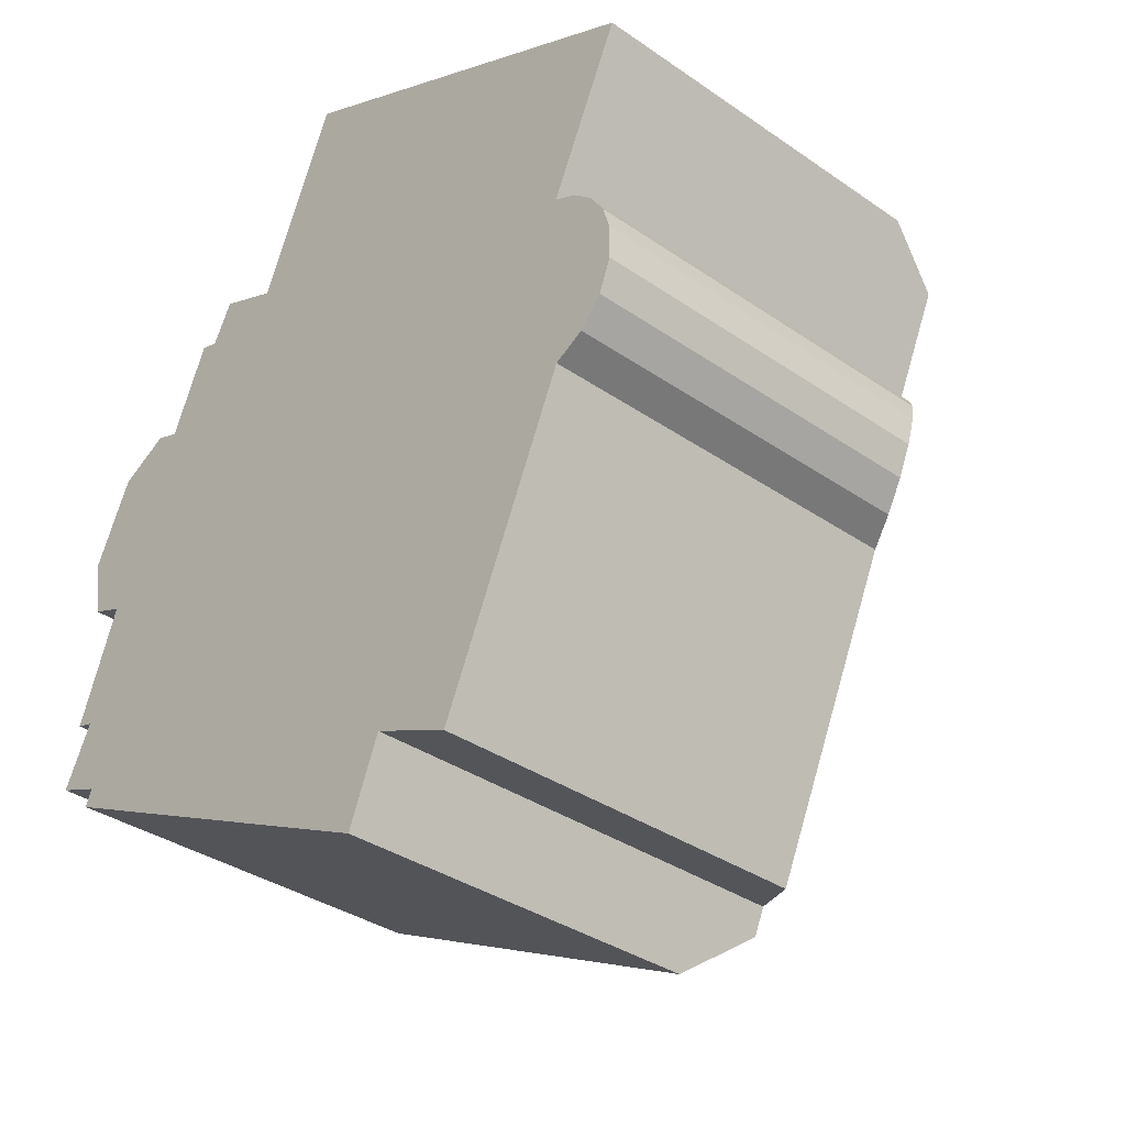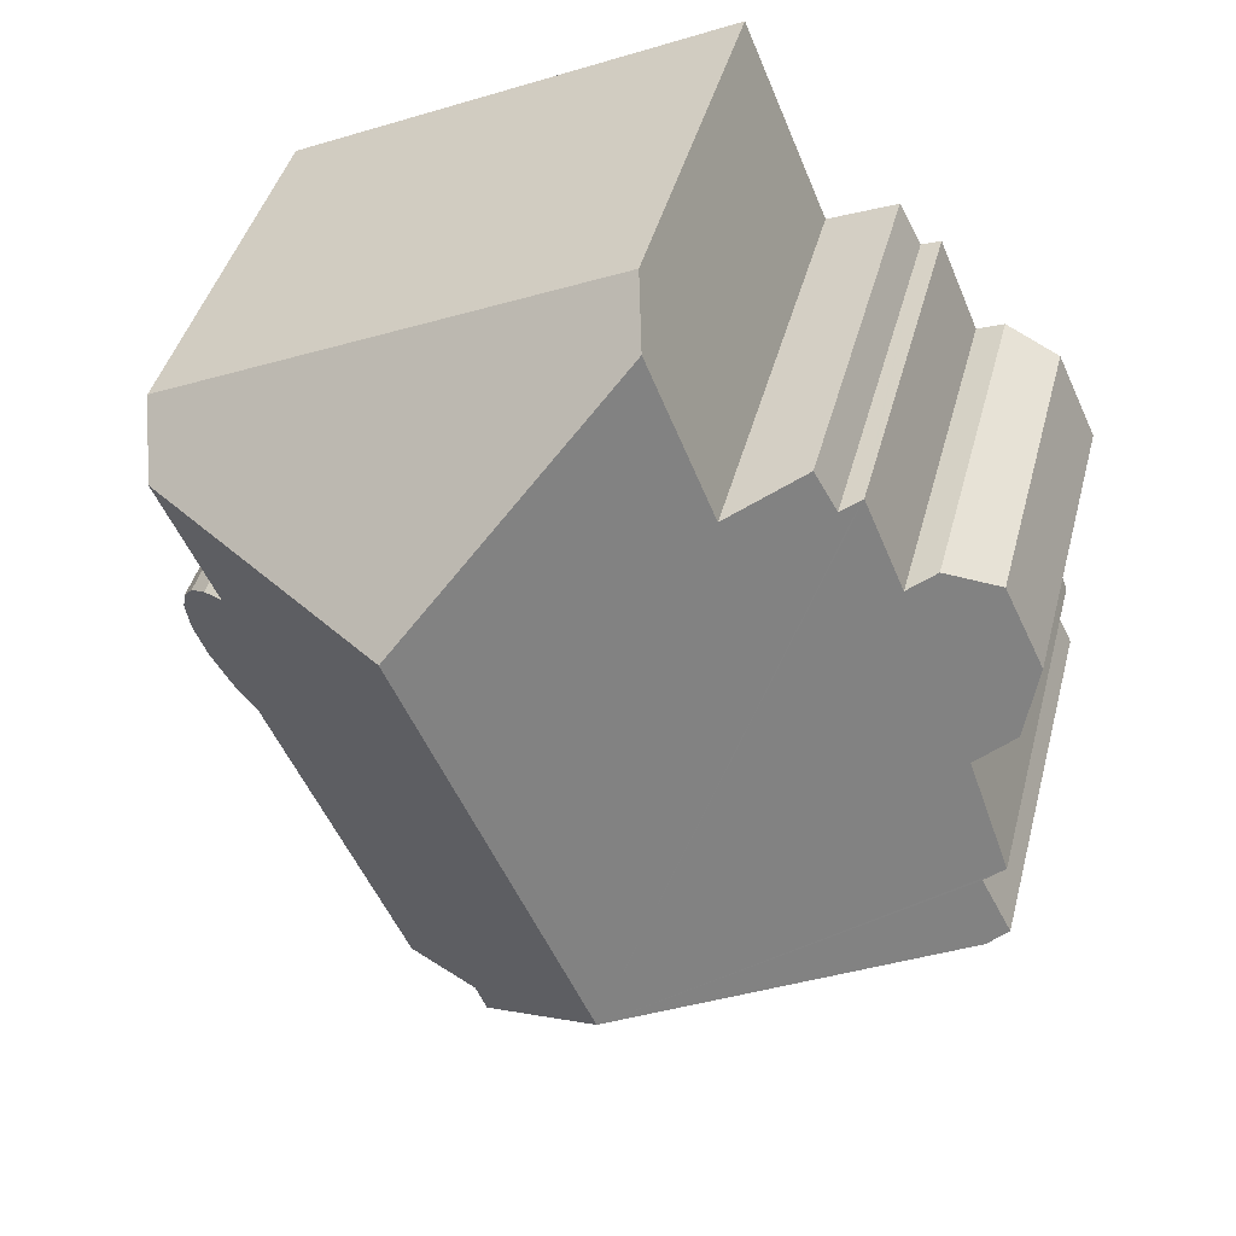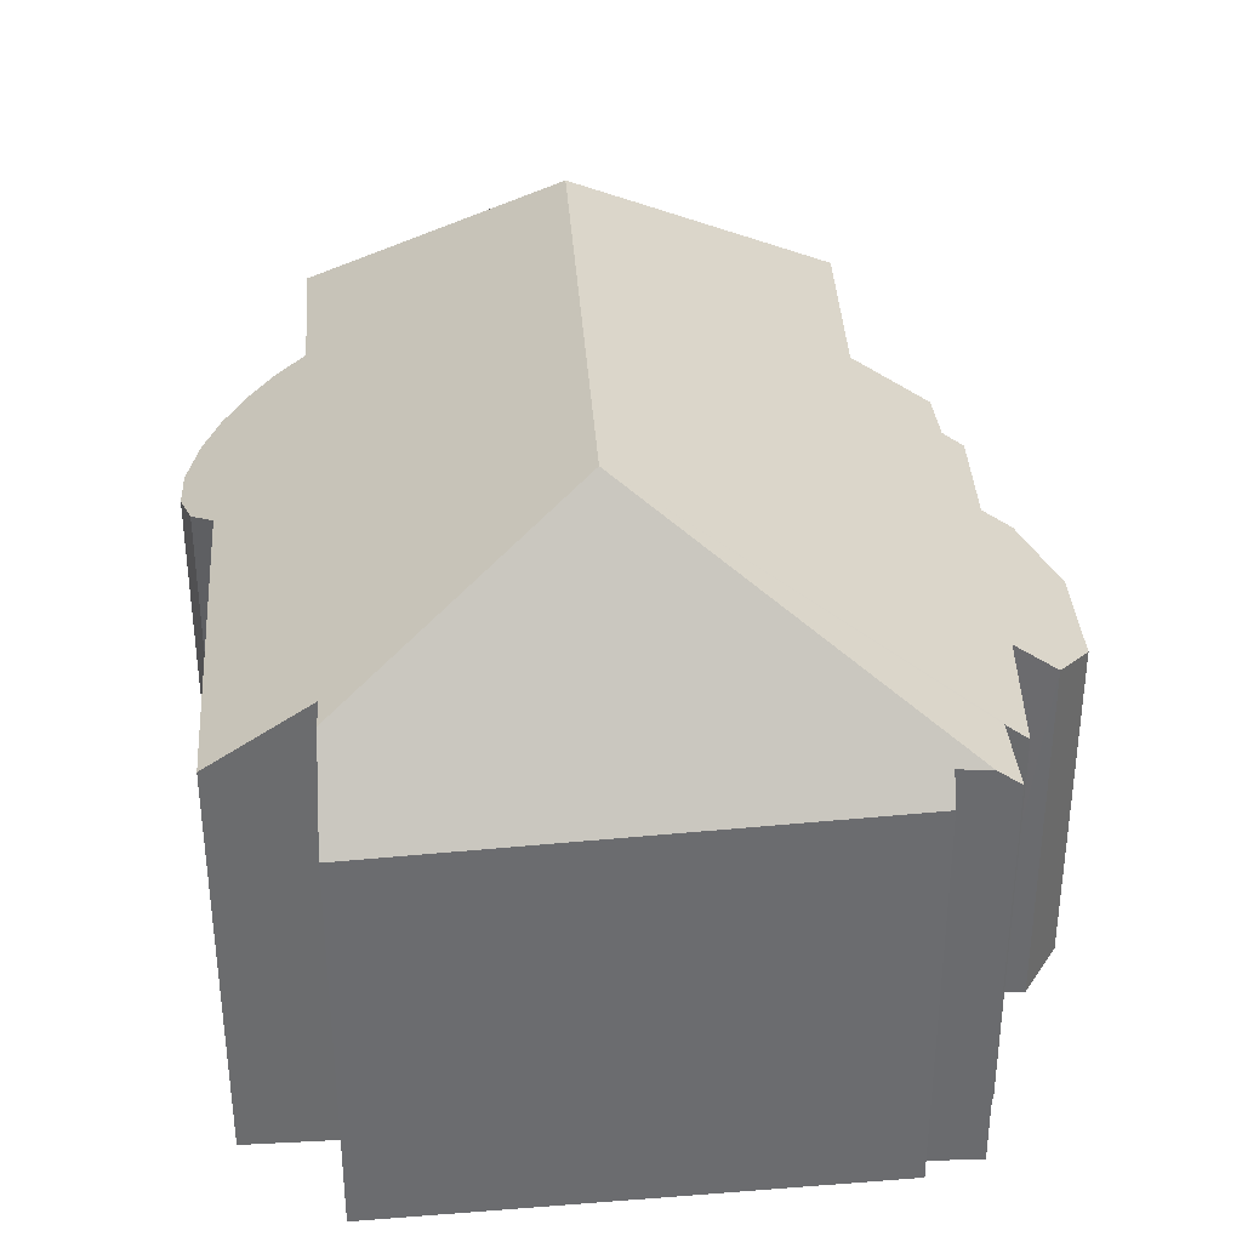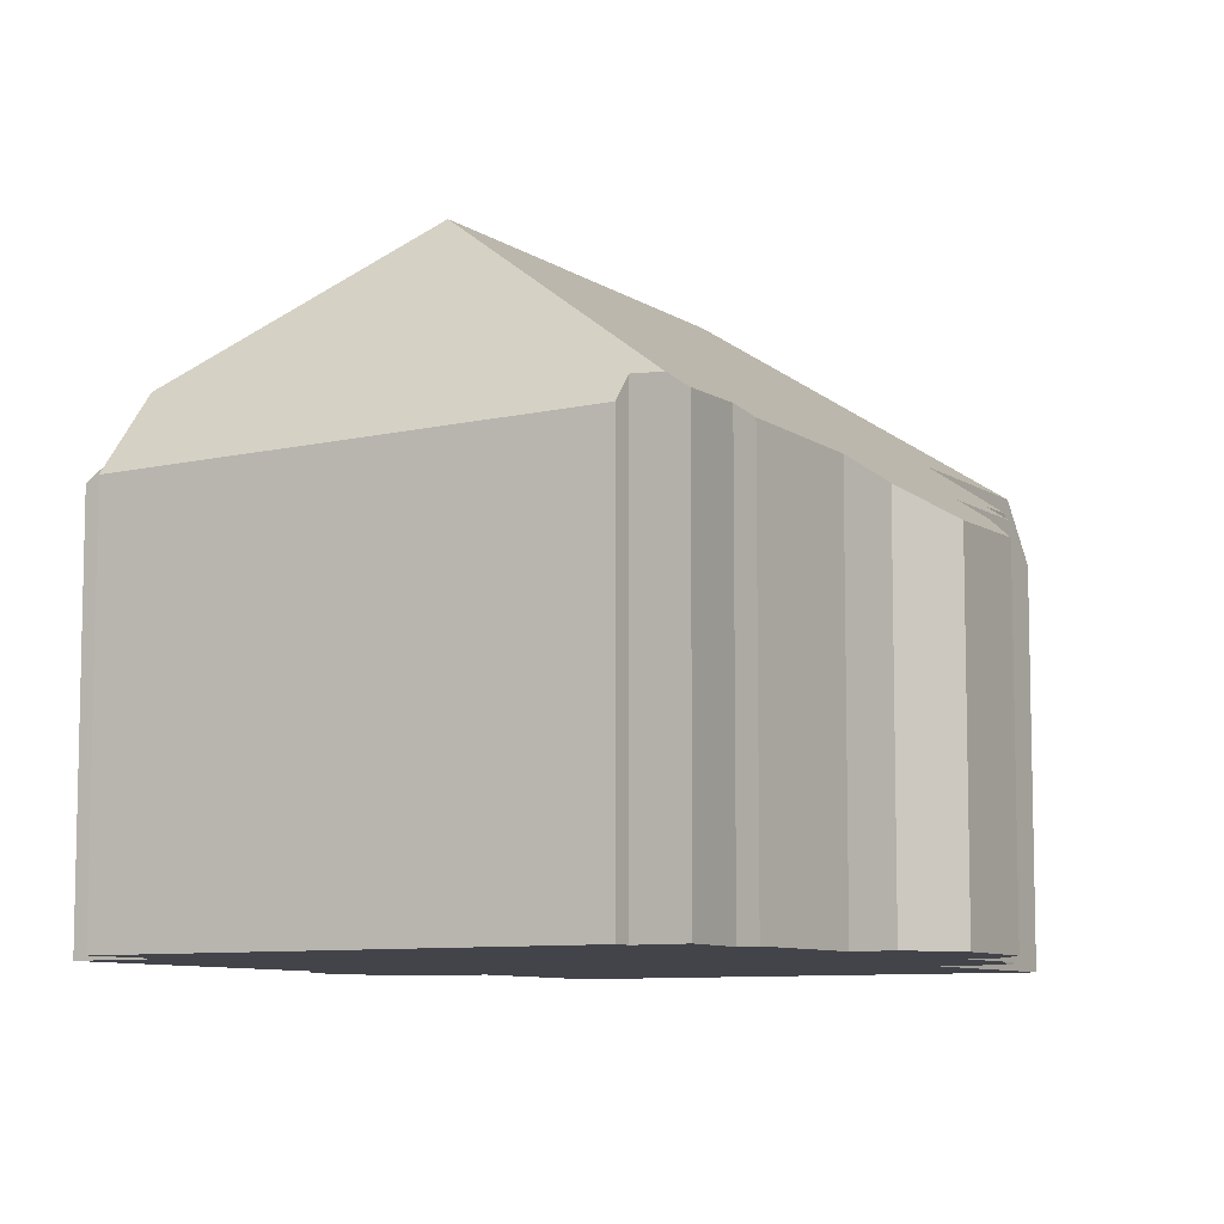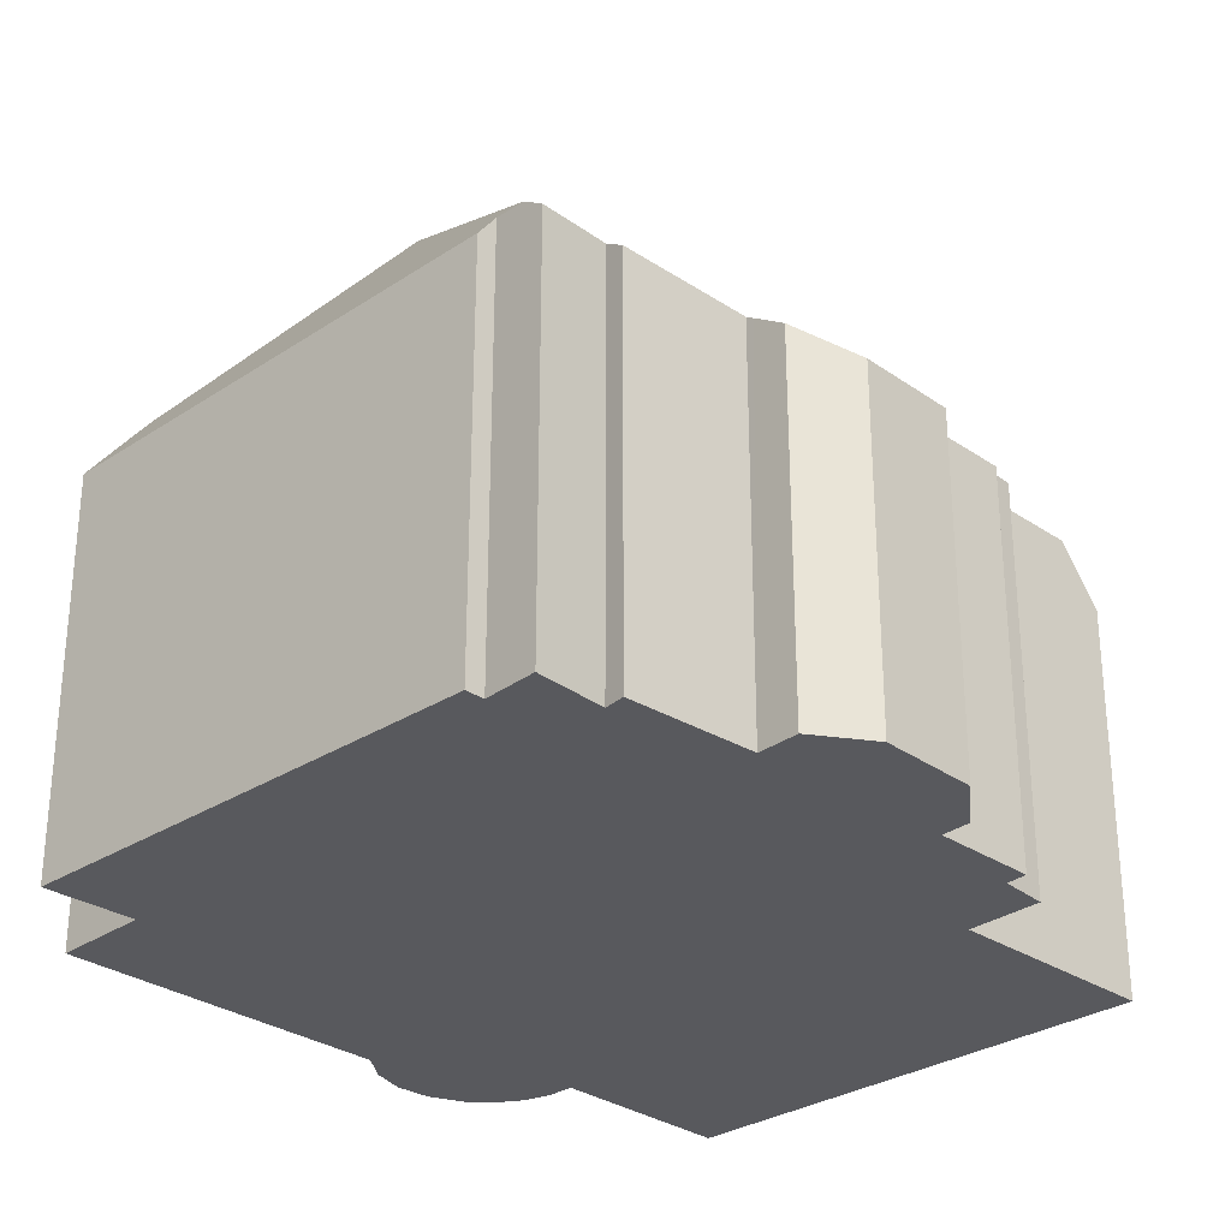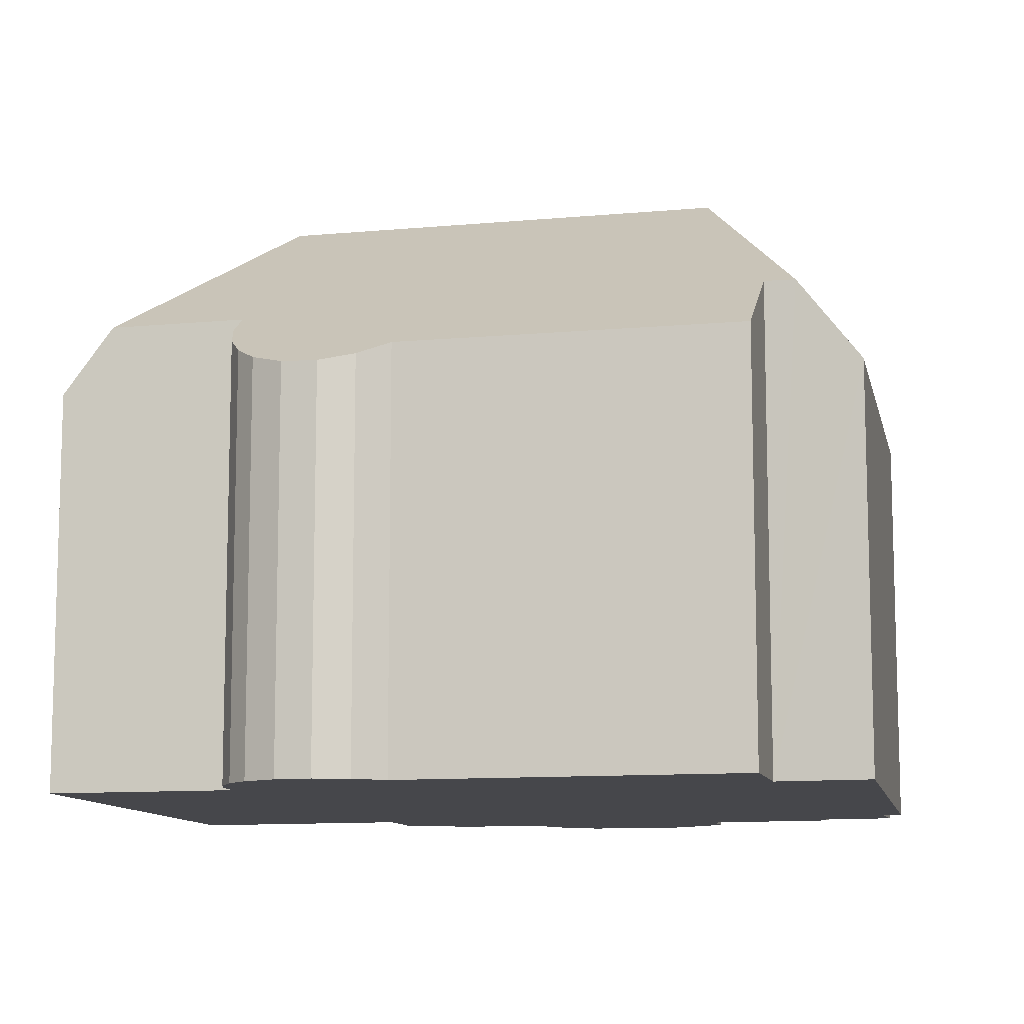
<metadata>
{"format":"obj","ext":"obj","renderer":"f3d","projection":"perspective","resolution":1024,"background":"white","views":[{"elev":-35.4,"azim":47.6,"up":"+Z"},{"elev":42.9,"azim":-165.5,"up":"+Z"},{"elev":36.7,"azim":-159.9,"up":"+Y"},{"elev":-8.5,"azim":-125.3,"up":"+Y"},{"elev":-30.0,"azim":-111.1,"up":"+Y"},{"elev":-10.7,"azim":127.3,"up":"+Y"}]}
</metadata>
<code>
v  0.453 9.474 -0.182
v  0.713 9.191 1.438
v  7.742 13.83 0.105
v  0 9.149 5.602e-16
v  11.84 13.83 9.229
v  6.347 10.07 10.75
v  7.846 10.01 14.32
v  4.294 8.904 10.47
v  3.896 8.621 10.62
v  3.859 8.595 10.63
v  2.95 8.621 8.508
v  2.342 8.185 8.751
v  1.098 7.599 8.126
v  0.164 7.577 6.127
v  1.275 8.745 4.321
v  1.102 8.621 4.392
v  0.407 8.121 4.676
v  0.263 8.879 1.576
v  4.8 8.954 11.41
v  18.17 8.853 10.49
v  8.23 8.719 15.24
v  17.7 10.33 9.459
v  13.82 9.131 -3.564
v  11.42 10.57 -3.636
v  16.47 9.141 2.381
v  13.4 9.129 -4.515
v  16.44 10.34 6.695
v  17.01 9.92 6.428
v  17.48 9.522 6.018
v  17.82 9.172 5.494
v  18 8.897 4.898
v  17.99 8.687 4.1
v  11.17 10.55 -4.268
v  17.7 8.659 3.357
v  17.18 8.817 2.759
v  0.957 8.973 -0.842
v  10.65 8.75 -5.554
v  1.121 9.526 -0.45
v  11.42 2.226e-16 -3.636
v  13.4 2.765e-16 -4.515
v  0.957 5.156e-17 -0.842
v  10.65 3.401e-16 -5.554
v  11.17 2.613e-16 -4.268
v  17.82 -3.364e-16 5.494
v  18 -2.999e-16 4.898
v  17.99 -2.511e-16 4.1
v  17.7 -2.056e-16 3.357
v  1.121 2.755e-17 -0.45
v  0.713 -8.805e-17 1.438
v  0 0 0
v  1.098 -4.976e-16 8.126
v  0.164 -3.752e-16 6.127
v  2.342 -5.358e-16 8.751
v  2.95 -5.21e-16 8.508
v  3.859 -6.509e-16 10.63
v  4.8 -6.987e-16 11.41
v  4.294 -6.409e-16 10.47
v  6.347 -6.583e-16 10.75
v  8.23 -9.332e-16 15.24
v  7.846 -8.772e-16 14.32
v  0.453 1.114e-17 -0.182
v  0.263 -9.65e-17 1.576
v  1.275 -2.646e-16 4.321
v  0.407 -2.863e-16 4.676
v  1.102 -2.689e-16 4.392
v  3.896 -6.5e-16 10.62
v  18.17 -6.423e-16 10.49
v  16.44 -4.099e-16 6.695
v  17.01 -3.936e-16 6.428
v  17.48 -3.685e-16 6.018
v  17.7 -5.792e-16 9.459
v  17.18 -1.689e-16 2.759
v  16.47 -1.458e-16 2.381
v  13.82 2.182e-16 -3.564
g defaultobject
f 1 2 3
f 2 1 4
f 5 6 7
f 6 5 3
f 6 3 8
f 8 3 9
f 9 3 10
f 10 3 11
f 11 3 12
f 12 3 13
f 13 3 14
f 14 3 15
f 14 15 16
f 14 16 17
f 15 3 18
f 18 3 2
f 8 19 6
f 20 7 21
f 7 20 5
f 5 20 22
f 23 24 25
f 24 23 26
f 22 3 5
f 3 22 27
f 3 27 28
f 3 28 29
f 3 29 30
f 3 30 31
f 3 31 32
f 3 32 25
f 3 25 24
f 3 24 33
f 25 32 34
f 25 34 35
f 36 33 37
f 33 36 3
f 3 36 38
f 3 38 1
f 26 39 24
f 39 26 40
f 37 41 36
f 41 37 42
f 39 33 24
f 33 39 37
f 37 39 42
f 42 39 43
f 44 31 30
f 31 44 45
f 45 32 31
f 32 45 46
f 46 34 32
f 34 46 47
f 36 48 38
f 48 36 41
f 4 49 2
f 49 4 50
f 14 51 13
f 51 14 52
f 13 53 12
f 53 13 51
f 54 10 11
f 10 54 55
f 8 56 19
f 56 8 57
f 58 7 6
f 7 58 21
f 21 58 59
f 59 58 60
f 48 1 38
f 1 48 4
f 4 48 50
f 50 48 61
f 49 18 2
f 18 49 62
f 63 16 15
f 16 63 17
f 17 63 64
f 64 63 65
f 62 15 18
f 15 62 63
f 64 14 17
f 14 64 52
f 12 54 11
f 54 12 53
f 9 57 8
f 57 9 10
f 57 10 55
f 57 55 66
f 19 58 6
f 58 19 56
f 21 67 20
f 67 21 59
f 68 28 27
f 28 68 69
f 69 29 28
f 29 69 70
f 70 30 29
f 30 70 44
f 20 27 22
f 27 20 68
f 68 20 67
f 68 67 71
f 34 72 35
f 72 34 47
f 35 73 25
f 73 35 72
f 73 23 25
f 23 73 26
f 26 73 40
f 40 73 74
f 46 72 47
f 72 46 45
f 72 45 73
f 73 45 44
f 74 39 40
f 39 74 73
f 39 73 44
f 39 44 70
f 39 70 69
f 39 69 68
f 39 68 71
f 39 71 67
f 39 67 59
f 39 59 58
f 58 59 60
f 43 41 42
f 41 43 39
f 41 39 58
f 41 58 48
f 48 58 56
f 48 56 61
f 61 56 49
f 49 56 62
f 62 56 63
f 63 56 57
f 63 57 66
f 63 66 54
f 63 54 65
f 54 66 55
f 54 64 65
f 64 54 53
f 64 53 51
f 64 51 52
f 50 61 49

</code>
